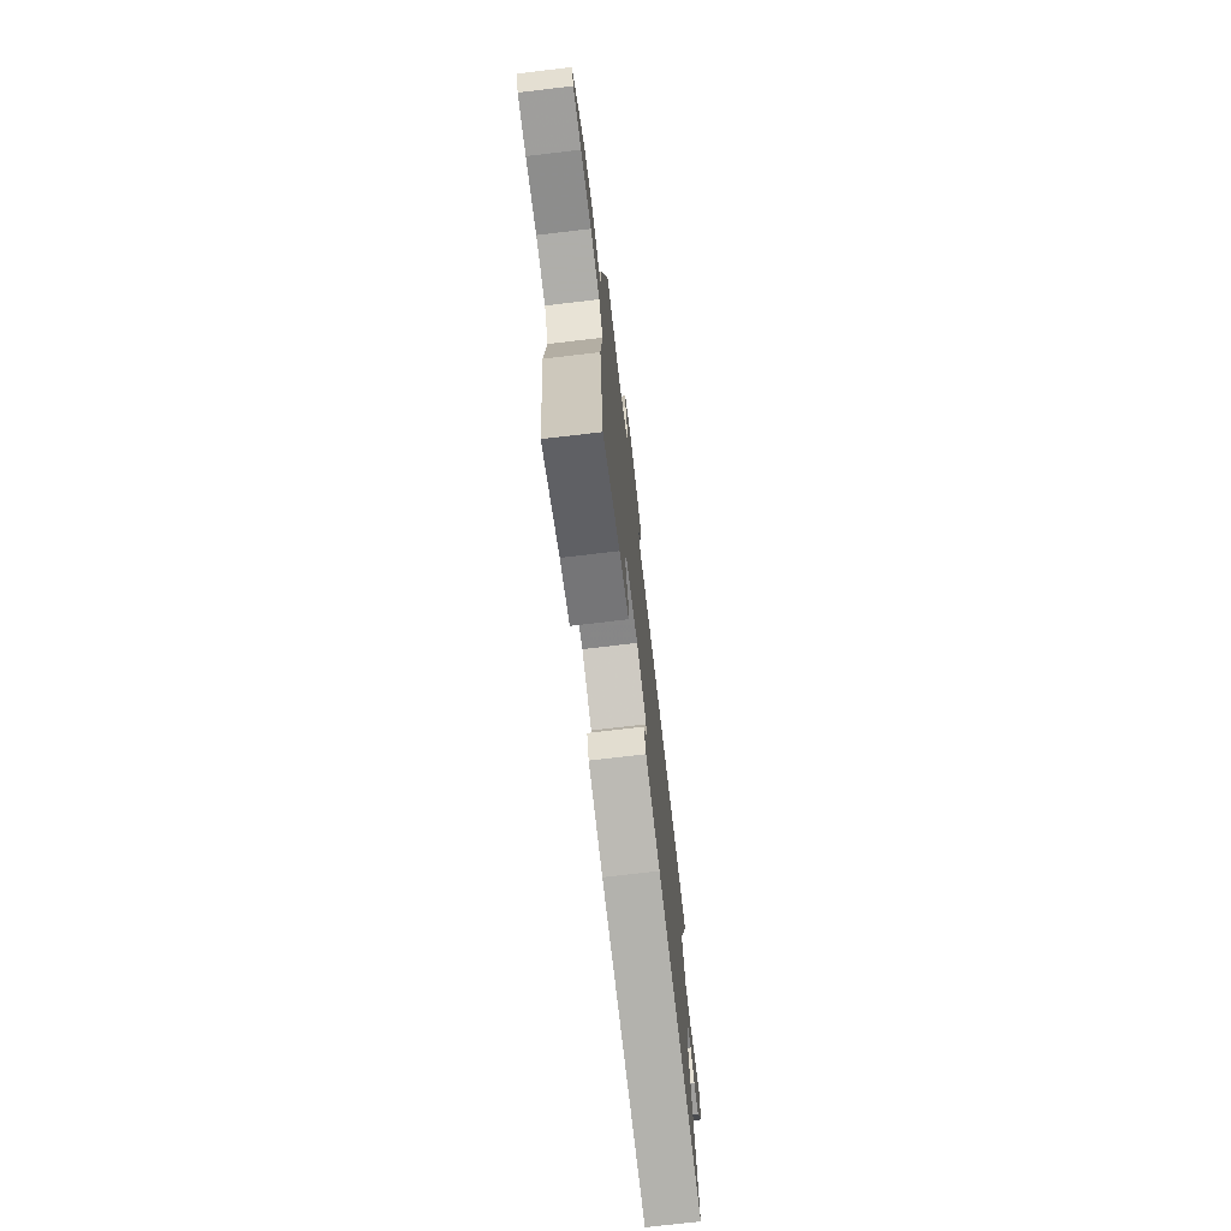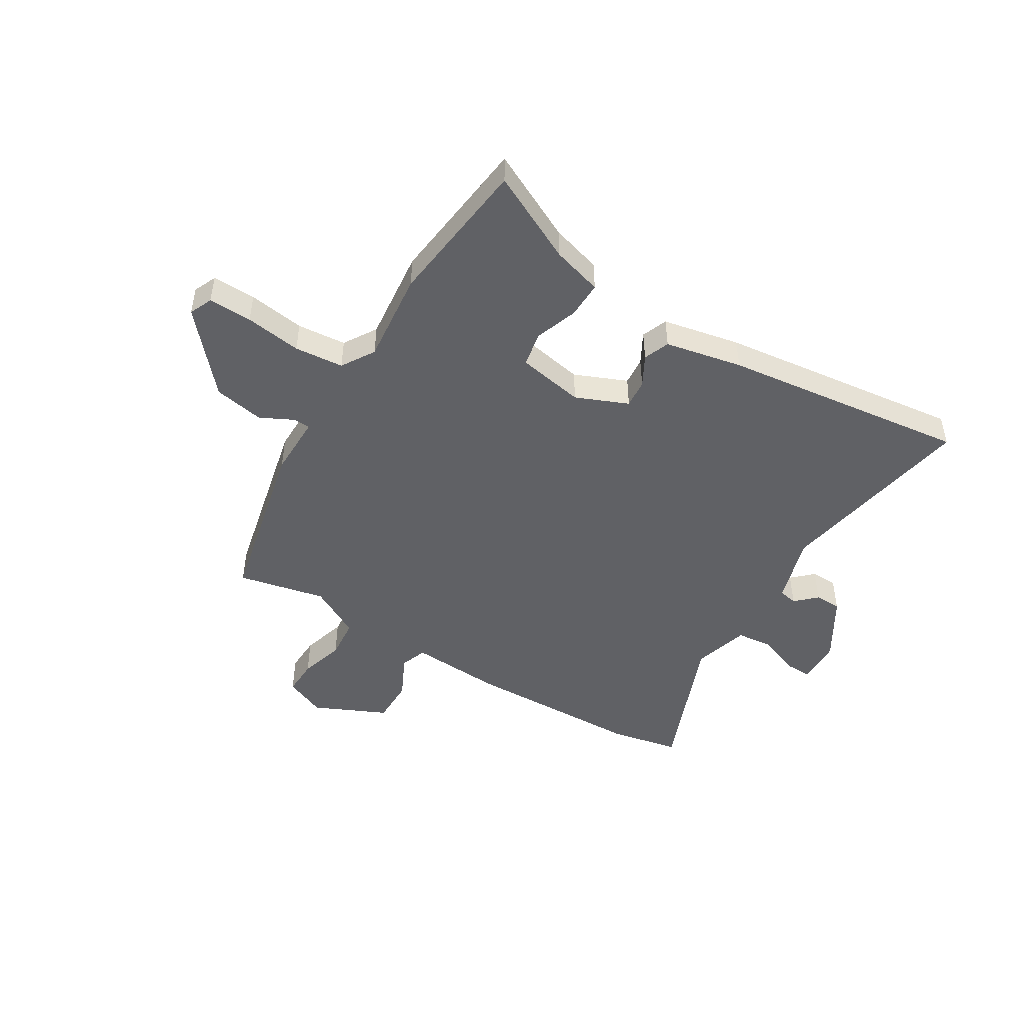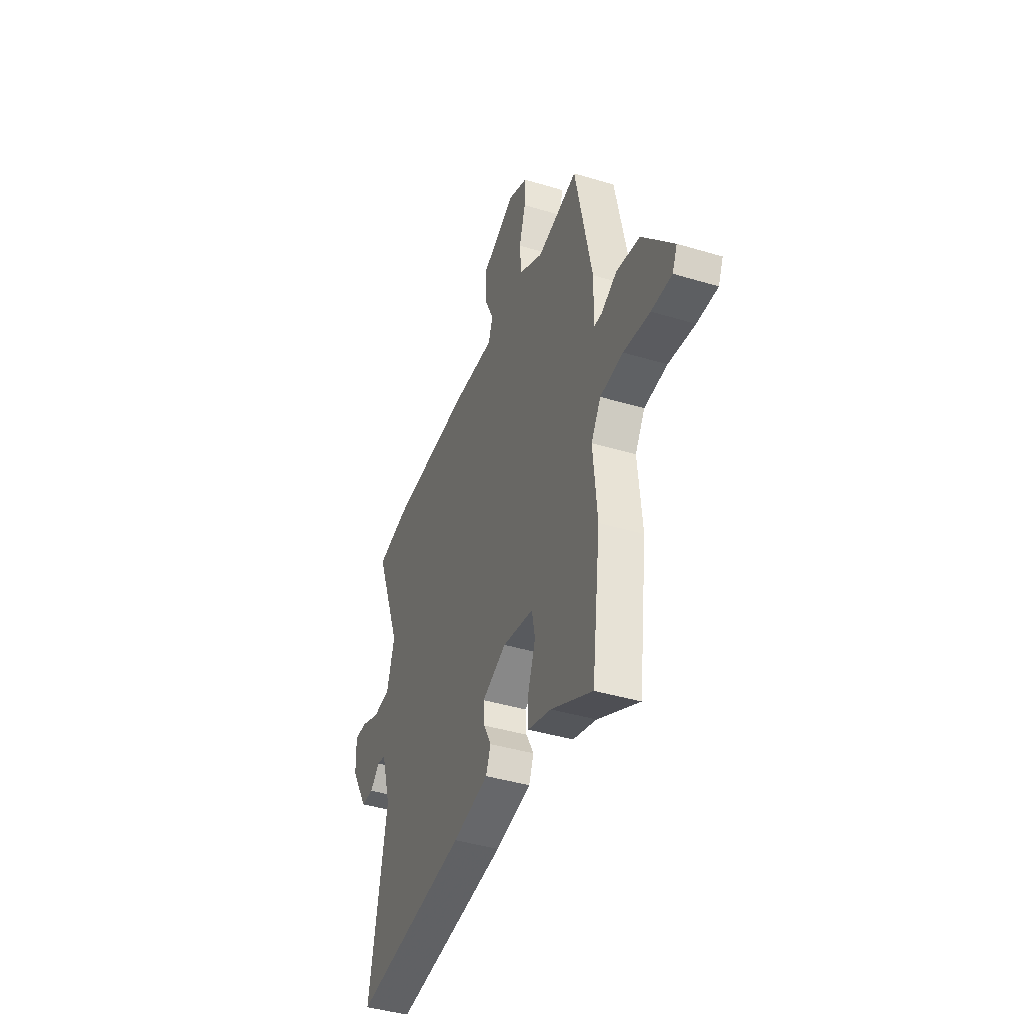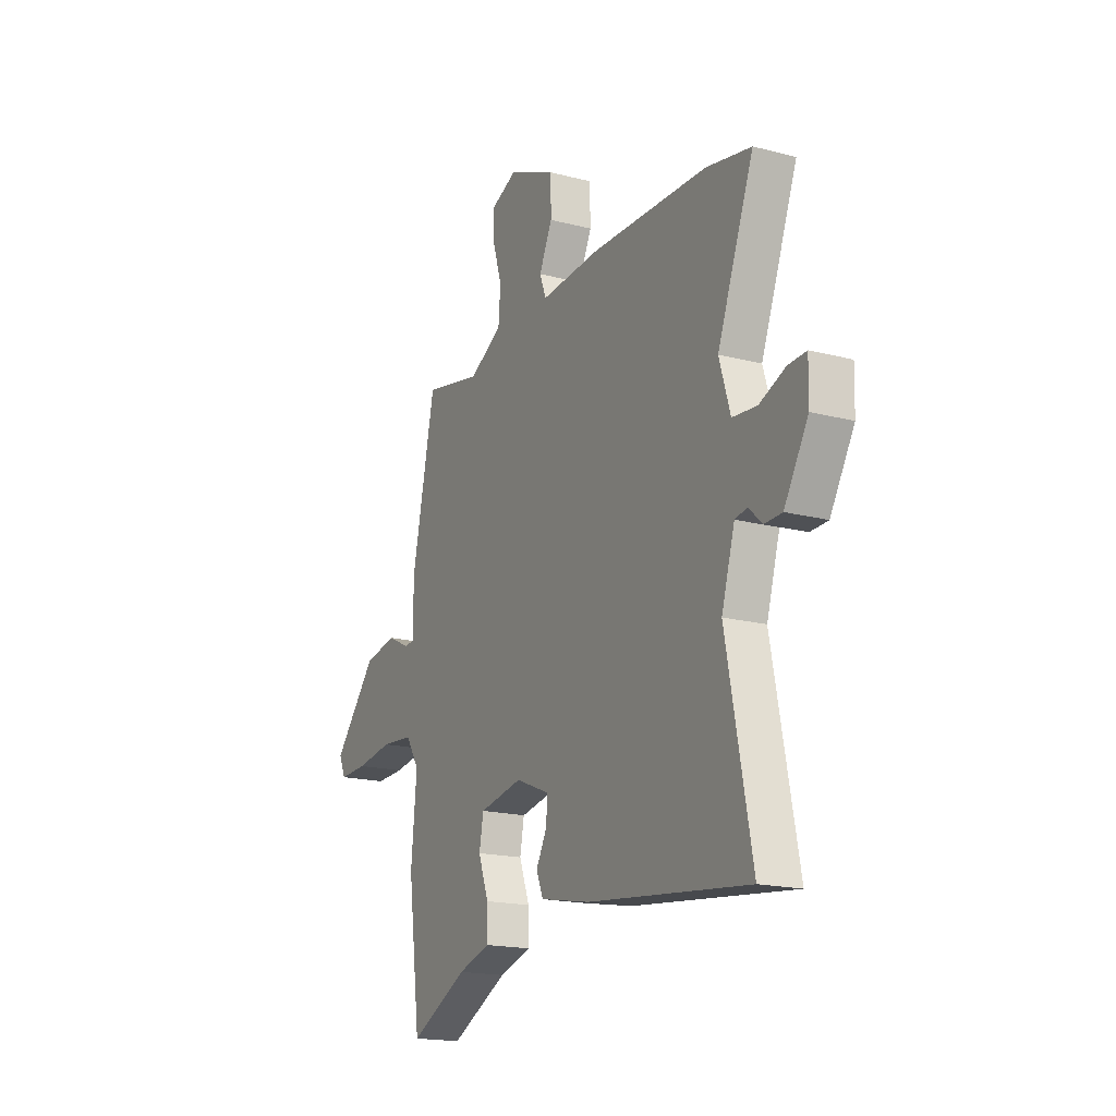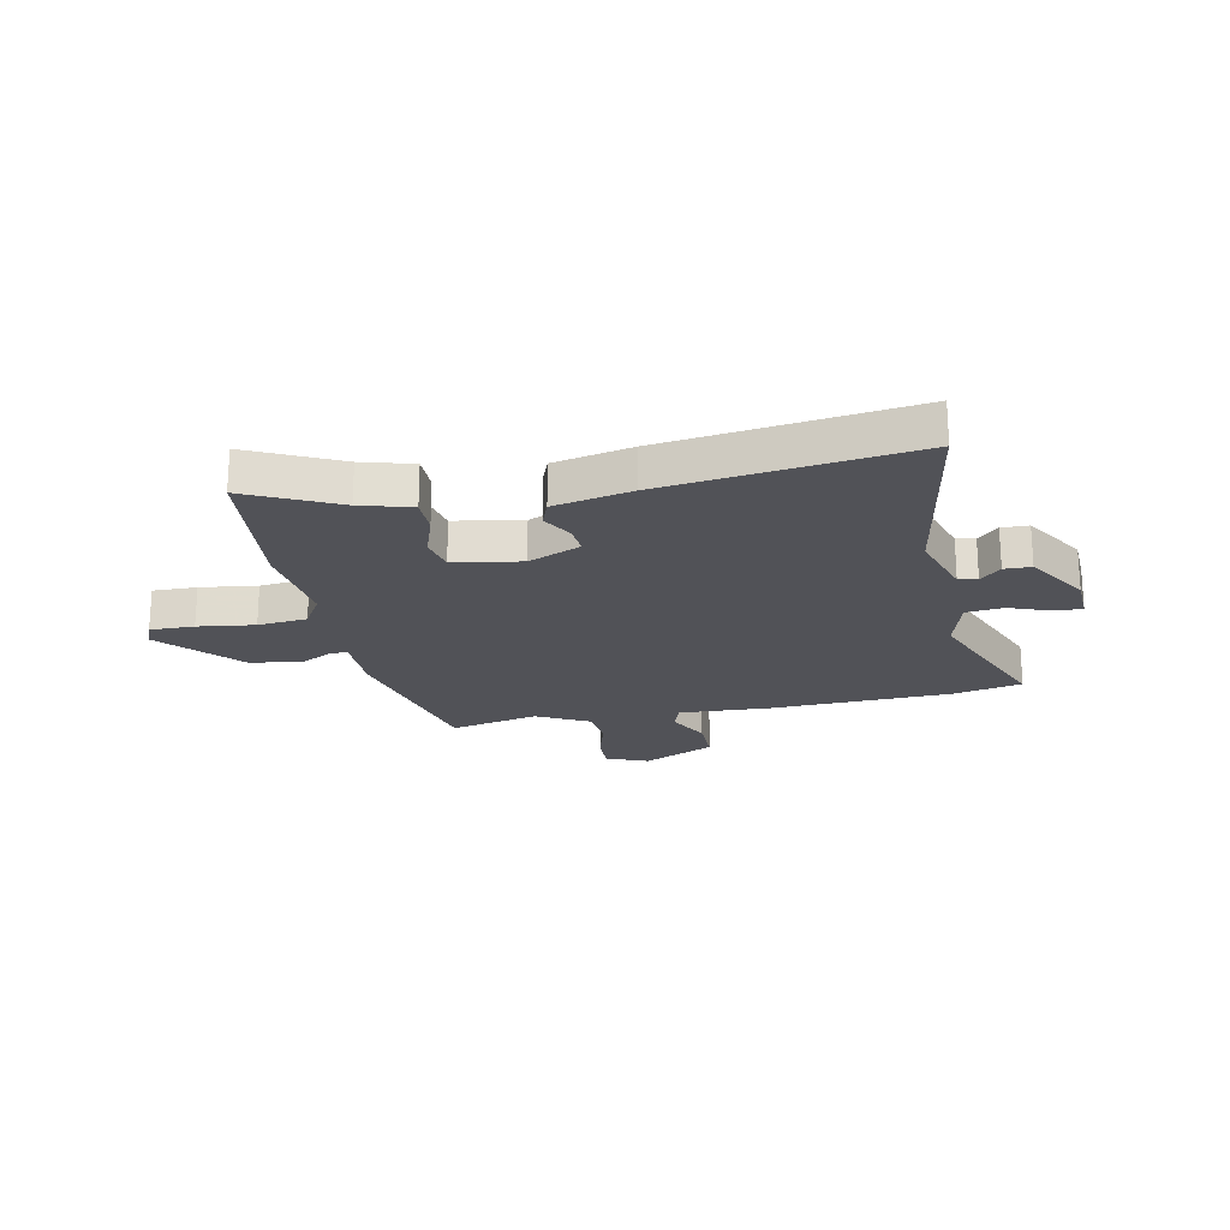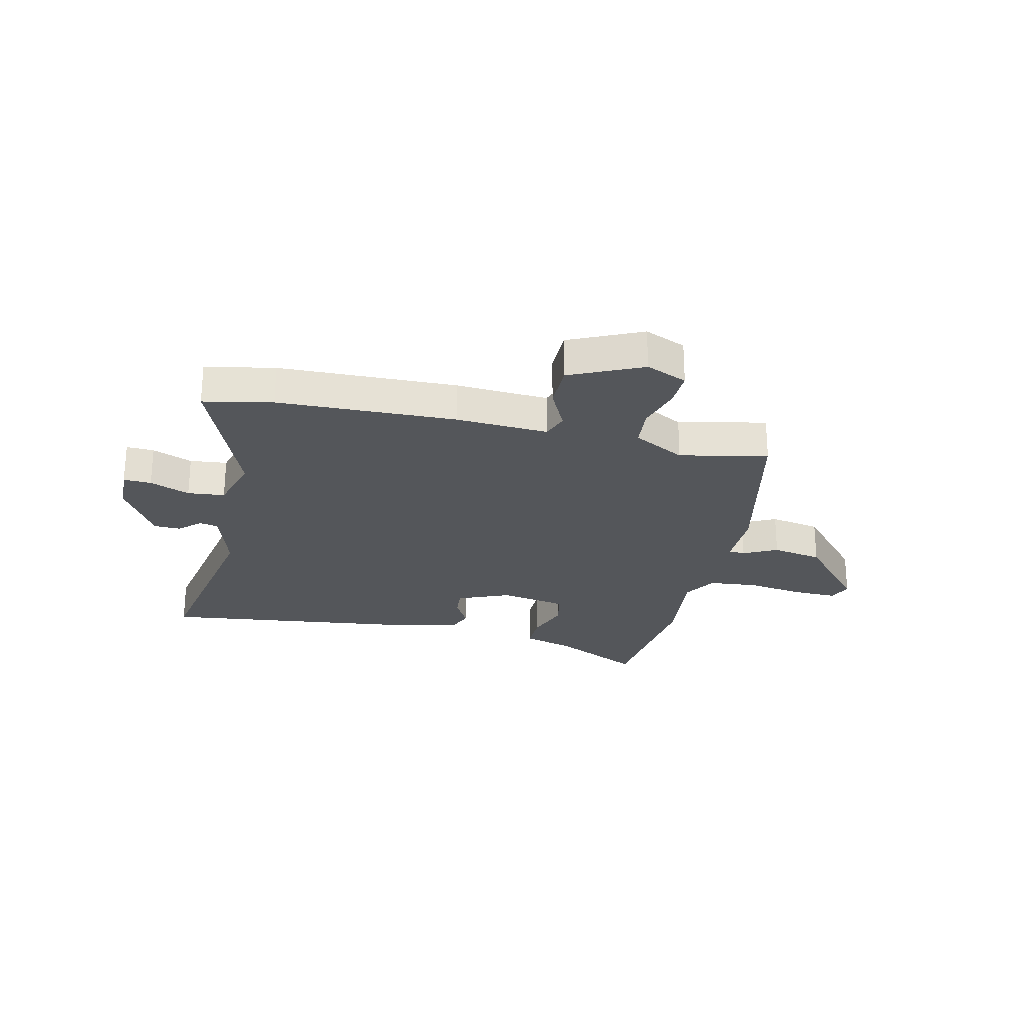
<metadata>
{"format":"obj","ext":"obj","renderer":"f3d","projection":"perspective","resolution":1024,"background":"white","views":[{"elev":-73.2,"azim":96.7,"up":"+Z"},{"elev":-48.0,"azim":149.4,"up":"+Y"},{"elev":-41.6,"azim":70.0,"up":"+Z"},{"elev":-17.8,"azim":-117.2,"up":"+Z"},{"elev":-21.4,"azim":-167.2,"up":"+Y"},{"elev":-25.5,"azim":-12.2,"up":"+Y"}]}
</metadata>
<code>
v 0.523 0.07 -0.323
v 0.488 0.07 -0.596
v 0.326 0.07 -0.513
v 0.234 0.07 -0.485
v 0.236 0.07 -0.418
v 0.265 0.07 -0.339
v 0.253 0.07 -0.275
v 0.131 0.07 -0.251
v 0.035 0.07 -0.29
v 0.039 0.07 -0.342
v 0.069 0.07 -0.398
v 0.05 0.07 -0.445
v -0.092 0.07 -0.472
v -0.543 0.07 -0.522
v -0.472 0.07 -0.155
v -0.509 0.07 -0.03
v -0.543 0.07 -0.023
v -0.581 0.07 -0.058
v -0.63 0.07 -0.056
v -0.697 0.07 0.058
v -0.699 0.07 0.142
v -0.648 0.07 0.139
v -0.575 0.07 0.109
v -0.507 0.07 0.115
v -0.476 0.07 0.217
v -0.578 0.07 0.485
v -0.451 0.07 0.509
v -0.125 0.07 0.514
v 0.044 0.07 0.502
v 0.062 0.07 0.55
v 0.025 0.07 0.628
v 0.026 0.07 0.711
v 0.159 0.07 0.77
v 0.234 0.07 0.737
v 0.231 0.07 0.671
v 0.206 0.07 0.59
v 0.212 0.07 0.515
v 0.306 0.07 0.463
v 0.467 0.07 0.496
v 0.533 0.07 0.181
v 0.531 0.07 0.069
v 0.561 0.07 0.067
v 0.623 0.07 0.097
v 0.715 0.07 0.079
v 0.837 0.07 -0.064
v 0.818 0.07 -0.106
v 0.738 0.07 -0.103
v 0.635 0.07 -0.087
v 0.545 0.07 -0.094
v 0.507 0.07 -0.154
v 0.523 0 -0.323
v 0.488 0 -0.596
v 0.326 0 -0.513
v 0.234 0 -0.485
v 0.236 0 -0.418
v 0.265 0 -0.339
v 0.253 0 -0.275
v 0.131 0 -0.251
v 0.035 0 -0.29
v 0.039 0 -0.342
v 0.069 0 -0.398
v 0.05 0 -0.445
v -0.092 0 -0.472
v -0.543 0 -0.522
v -0.472 0 -0.155
v -0.509 0 -0.03
v -0.543 0 -0.023
v -0.581 0 -0.058
v -0.63 0 -0.056
v -0.697 0 0.058
v -0.699 0 0.142
v -0.648 0 0.139
v -0.575 0 0.109
v -0.507 0 0.115
v -0.476 0 0.217
v -0.578 0 0.485
v -0.451 0 0.509
v -0.125 0 0.514
v 0.044 0 0.502
v 0.062 0 0.55
v 0.025 0 0.628
v 0.026 0 0.711
v 0.159 0 0.77
v 0.234 0 0.737
v 0.231 0 0.671
v 0.206 0 0.59
v 0.212 0 0.515
v 0.306 0 0.463
v 0.467 0 0.496
v 0.533 0 0.181
v 0.531 0 0.069
v 0.561 0 0.067
v 0.623 0 0.097
v 0.715 0 0.079
v 0.837 0 -0.064
v 0.818 0 -0.106
v 0.738 0 -0.103
v 0.635 0 -0.087
v 0.545 0 -0.094
v 0.507 0 -0.154
f 46 47 48
f 45 46 48
f 44 45 48
f 43 44 48
f 42 43 48
f 41 42 48 49
f 38 39 40 41
f 41 49 50
f 38 41 50
f 37 38 50
f 34 35 36
f 33 34 36
f 32 33 36
f 31 32 36
f 30 31 36
f 29 30 36 37
f 27 28 29
f 26 27 29
f 25 26 29
f 37 50 1
f 29 37 1
f 25 29 1
f 24 25 1
f 21 22 23
f 20 21 23
f 19 20 23
f 18 19 23
f 17 18 23
f 16 17 23 24
f 13 14 15
f 12 13 15
f 11 12 15
f 10 11 15
f 15 16 24
f 10 15 24
f 9 10 24
f 3 4 5 6
f 3 6 7
f 2 3 7
f 1 2 7
f 24 1 7 8
f 8 9 24
f 98 97 96
f 98 96 95
f 98 95 94
f 98 94 93
f 98 93 92
f 99 98 92 91
f 91 90 89 88
f 100 99 91
f 100 91 88
f 100 88 87
f 86 85 84
f 86 84 83
f 86 83 82
f 86 82 81
f 86 81 80
f 87 86 80 79
f 79 78 77
f 79 77 76
f 79 76 75
f 51 100 87
f 51 87 79
f 51 79 75
f 51 75 74
f 73 72 71
f 73 71 70
f 73 70 69
f 73 69 68
f 73 68 67
f 74 73 67 66
f 65 64 63
f 65 63 62
f 65 62 61
f 65 61 60
f 74 66 65
f 74 65 60
f 74 60 59
f 56 55 54 53
f 57 56 53
f 57 53 52
f 57 52 51
f 58 57 51 74
f 74 59 58
f 1 51 52 2
f 2 52 53 3
f 3 53 54 4
f 4 54 55 5
f 5 55 56 6
f 6 56 57 7
f 7 57 58 8
f 8 58 59 9
f 9 59 60 10
f 10 60 61 11
f 11 61 62 12
f 12 62 63 13
f 13 63 64 14
f 14 64 65 15
f 15 65 66 16
f 16 66 67 17
f 17 67 68 18
f 18 68 69 19
f 19 69 70 20
f 20 70 71 21
f 21 71 72 22
f 22 72 73 23
f 23 73 74 24
f 24 74 75 25
f 25 75 76 26
f 26 76 77 27
f 27 77 78 28
f 28 78 79 29
f 29 79 80 30
f 30 80 81 31
f 31 81 82 32
f 32 82 83 33
f 33 83 84 34
f 34 84 85 35
f 35 85 86 36
f 36 86 87 37
f 37 87 88 38
f 38 88 89 39
f 39 89 90 40
f 40 90 91 41
f 41 91 92 42
f 42 92 93 43
f 43 93 94 44
f 44 94 95 45
f 45 95 96 46
f 46 96 97 47
f 47 97 98 48
f 48 98 99 49
f 49 99 100 50
f 50 100 51 1

</code>
